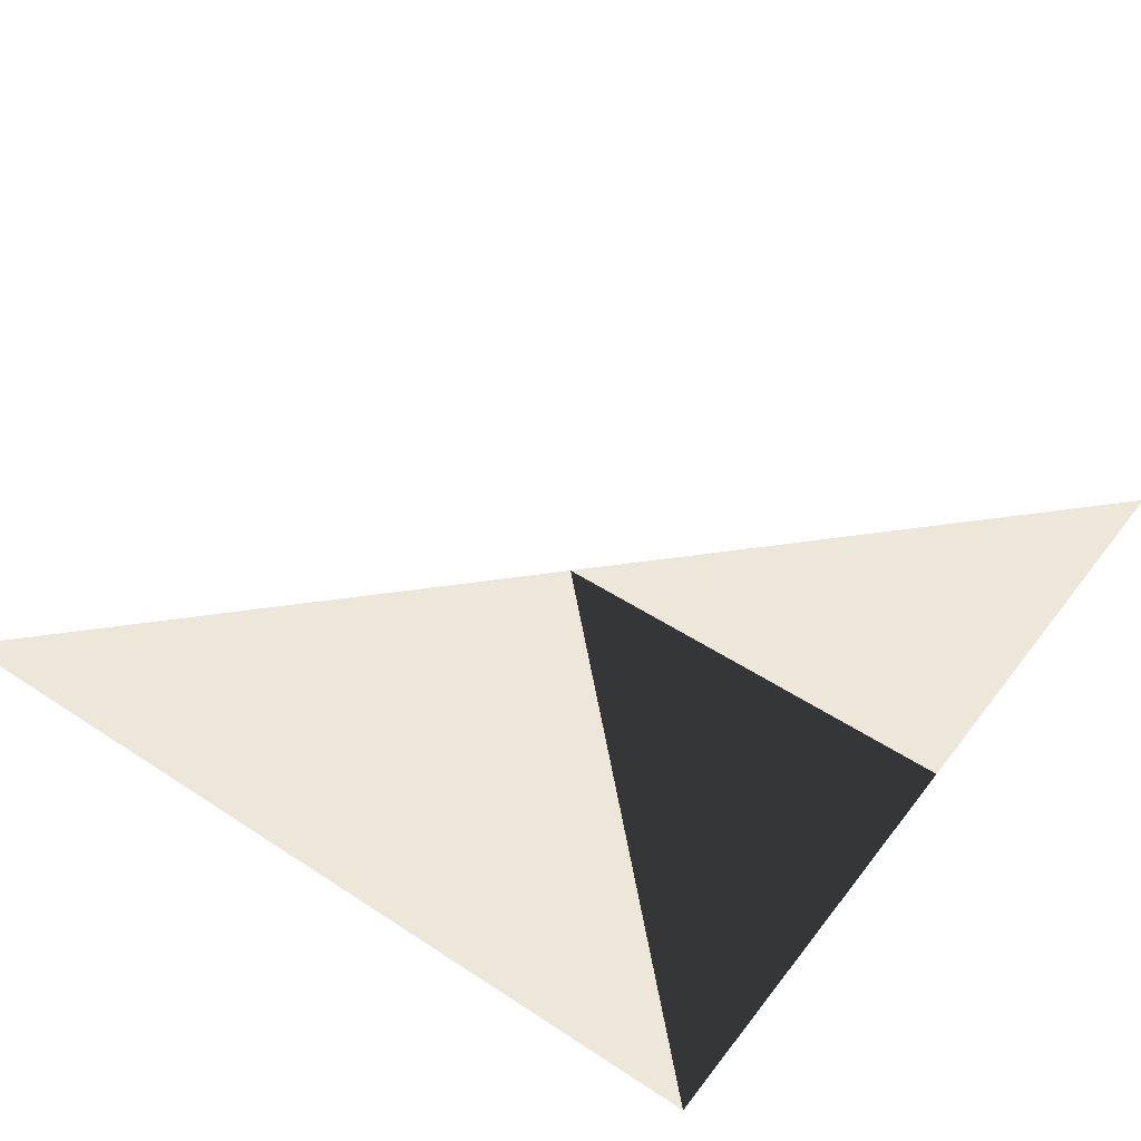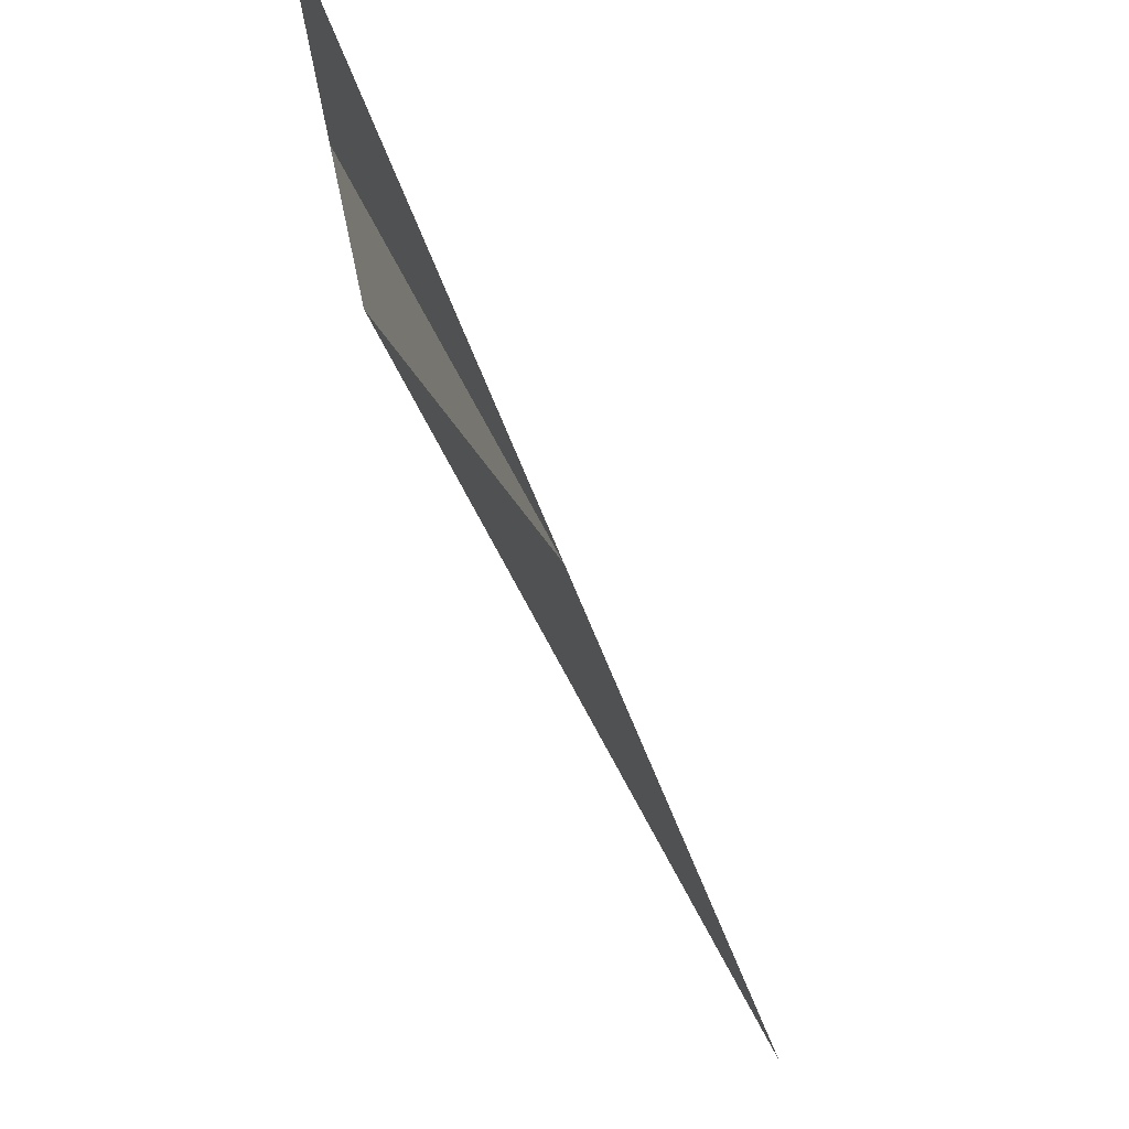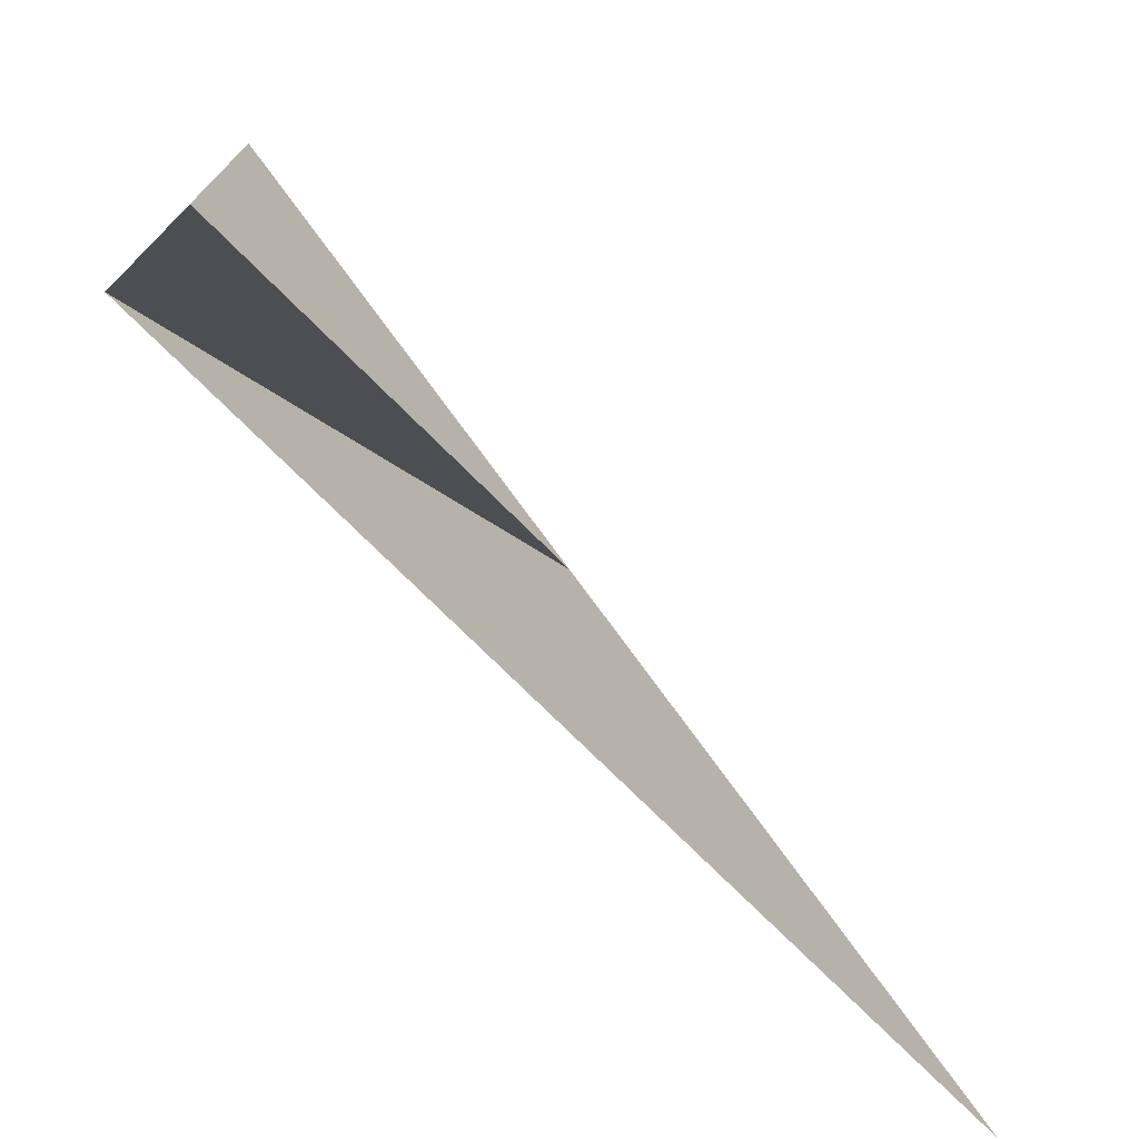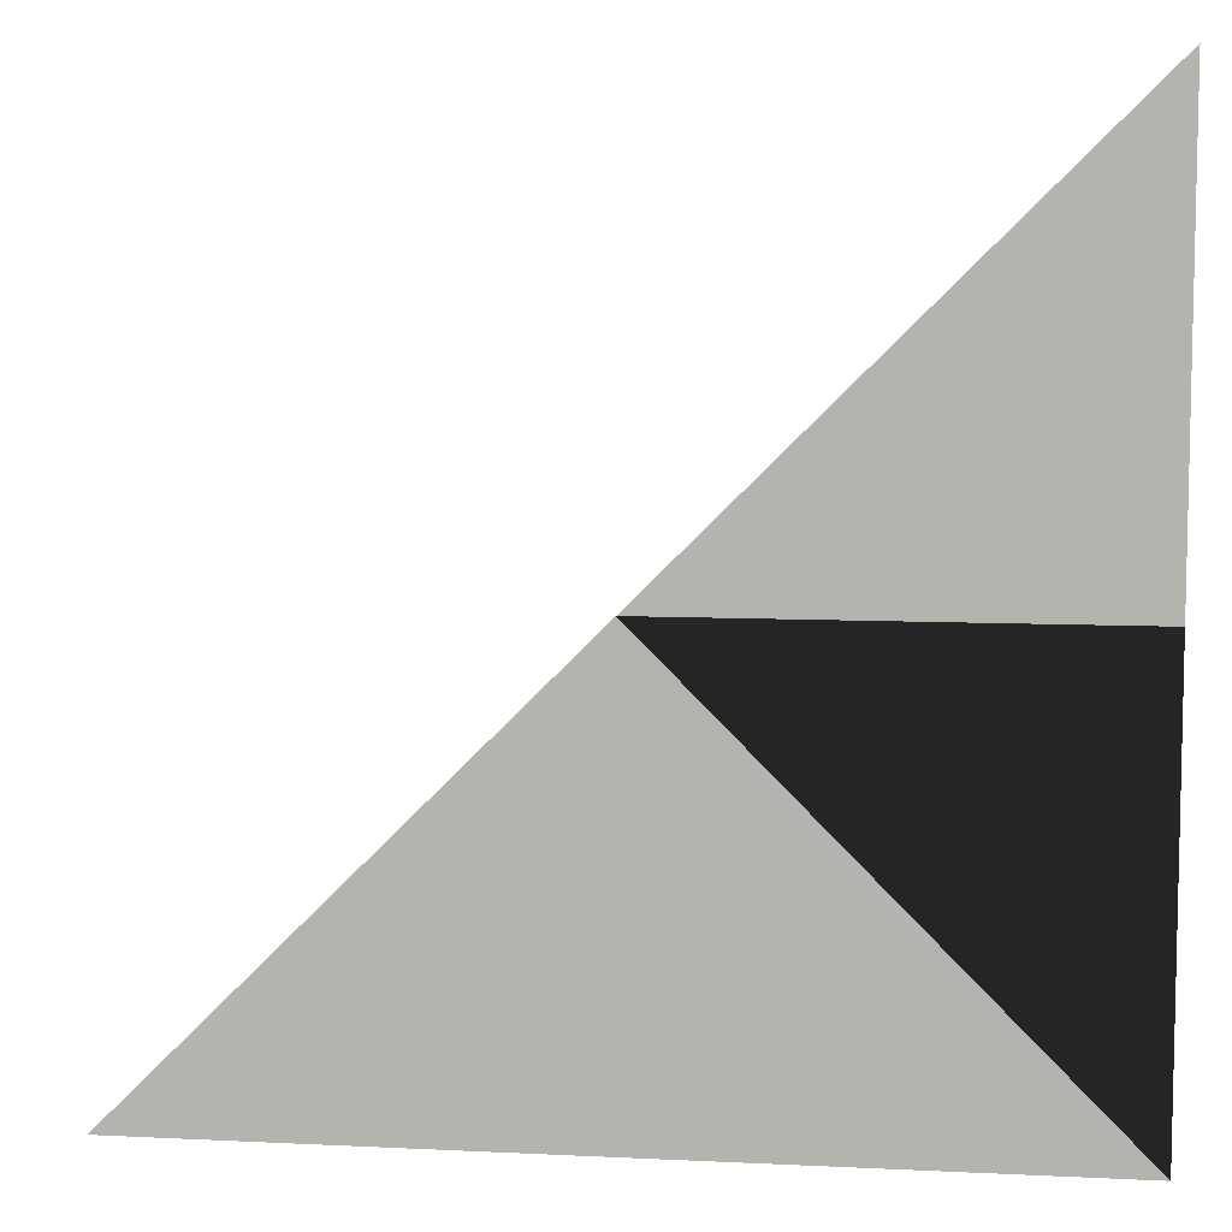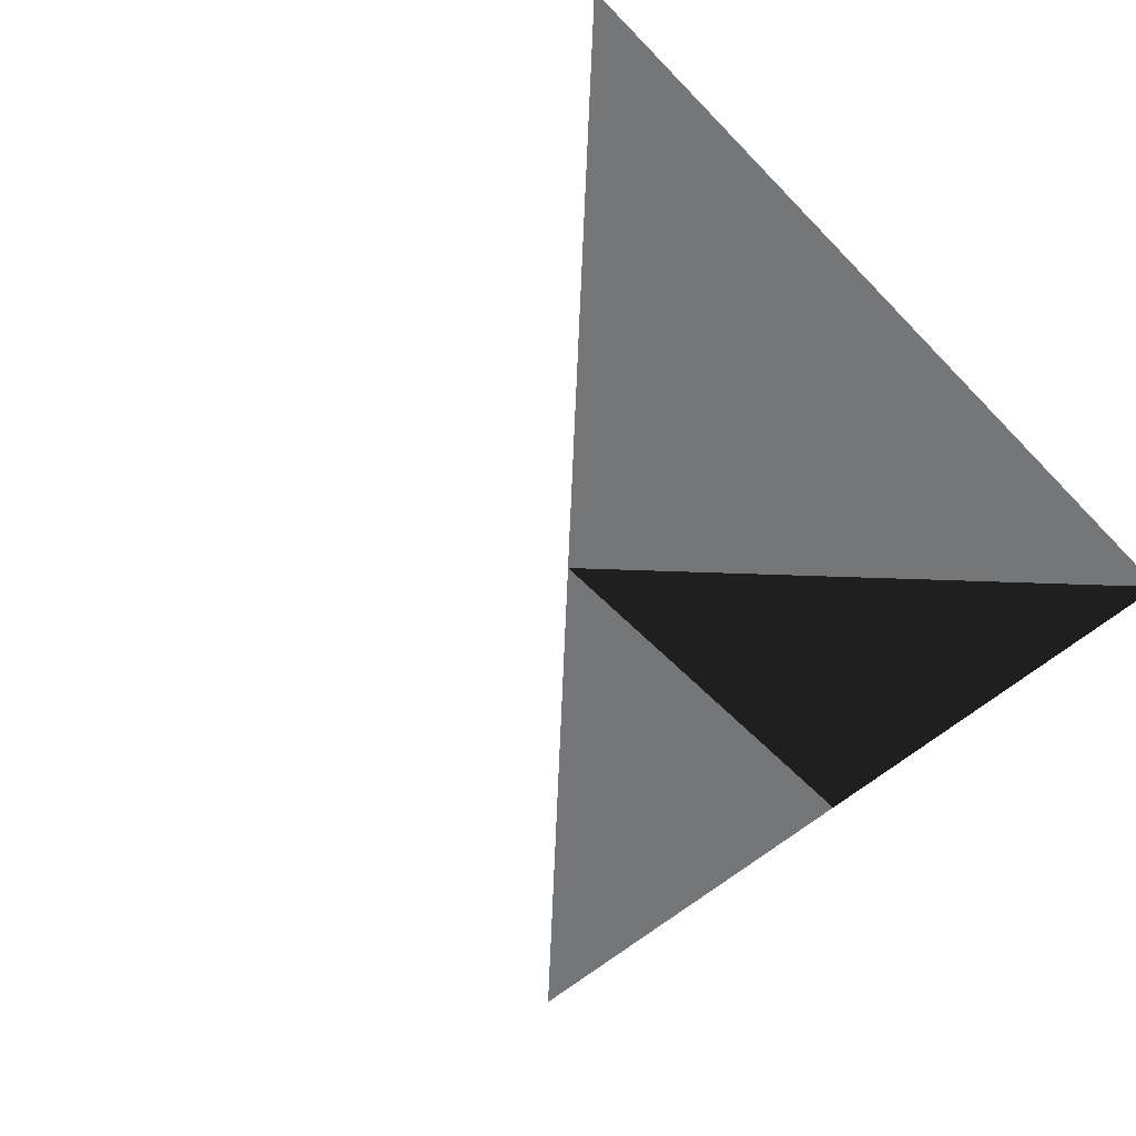
<metadata>
{"format":"obj","ext":"obj","renderer":"f3d","projection":"perspective","resolution":1024,"background":"white","views":[{"elev":50.2,"azim":35.9,"up":"+Z"},{"elev":75.7,"azim":-118.4,"up":"+Y"},{"elev":-75.0,"azim":135.1,"up":"+Y"},{"elev":7.9,"azim":7.8,"up":"+Y"},{"elev":-56.8,"azim":-47.2,"up":"+Z"}]}
</metadata>
<code>
v 0 0 0
v 1 0 0
v 2 0 0
v 1 1 0
v 2 1 0
v 2 2 0
f 1 2 4
f 2 3 4
f 3 4 5
f 4 5 6

</code>
